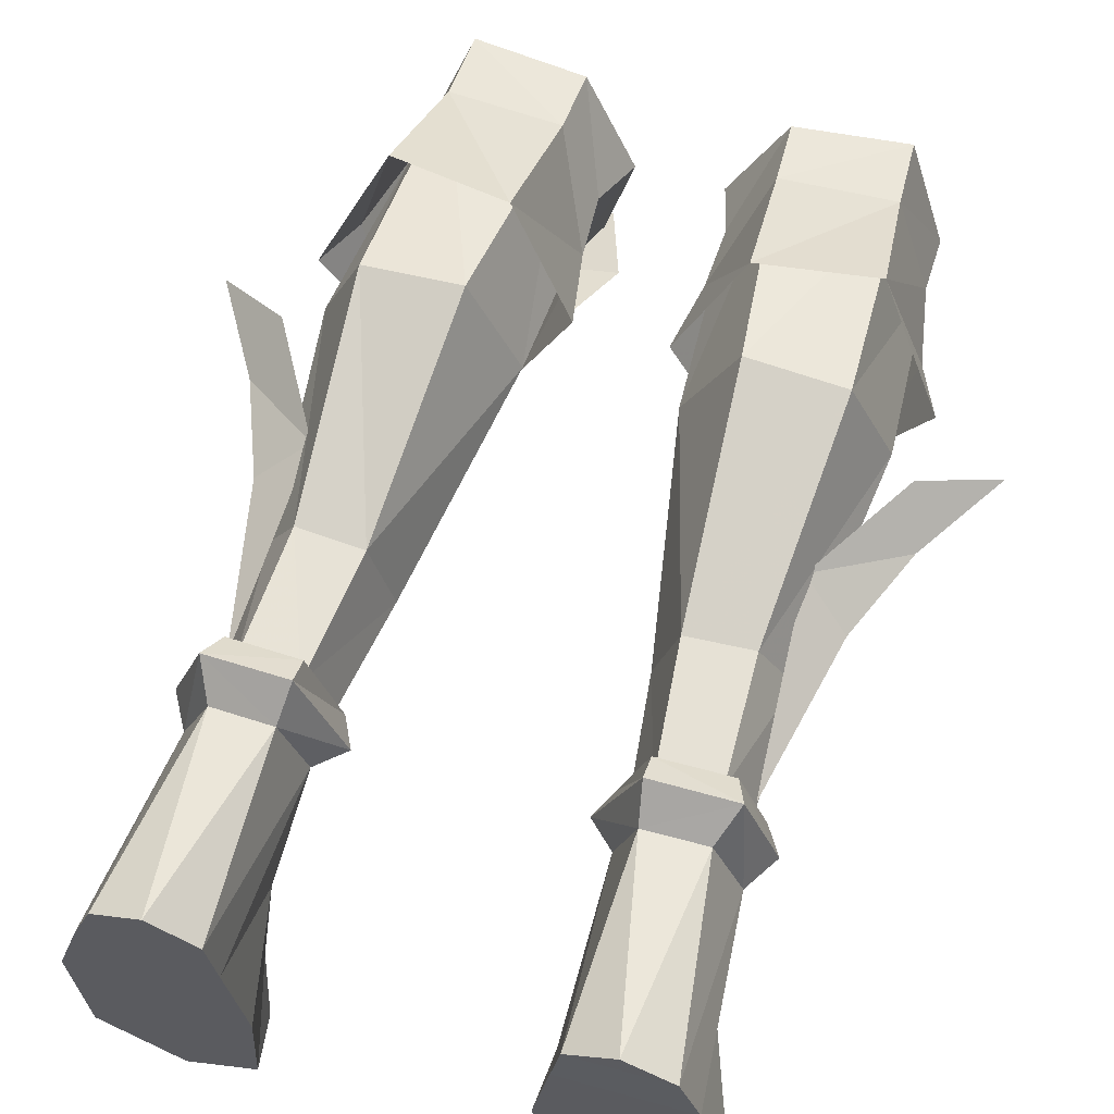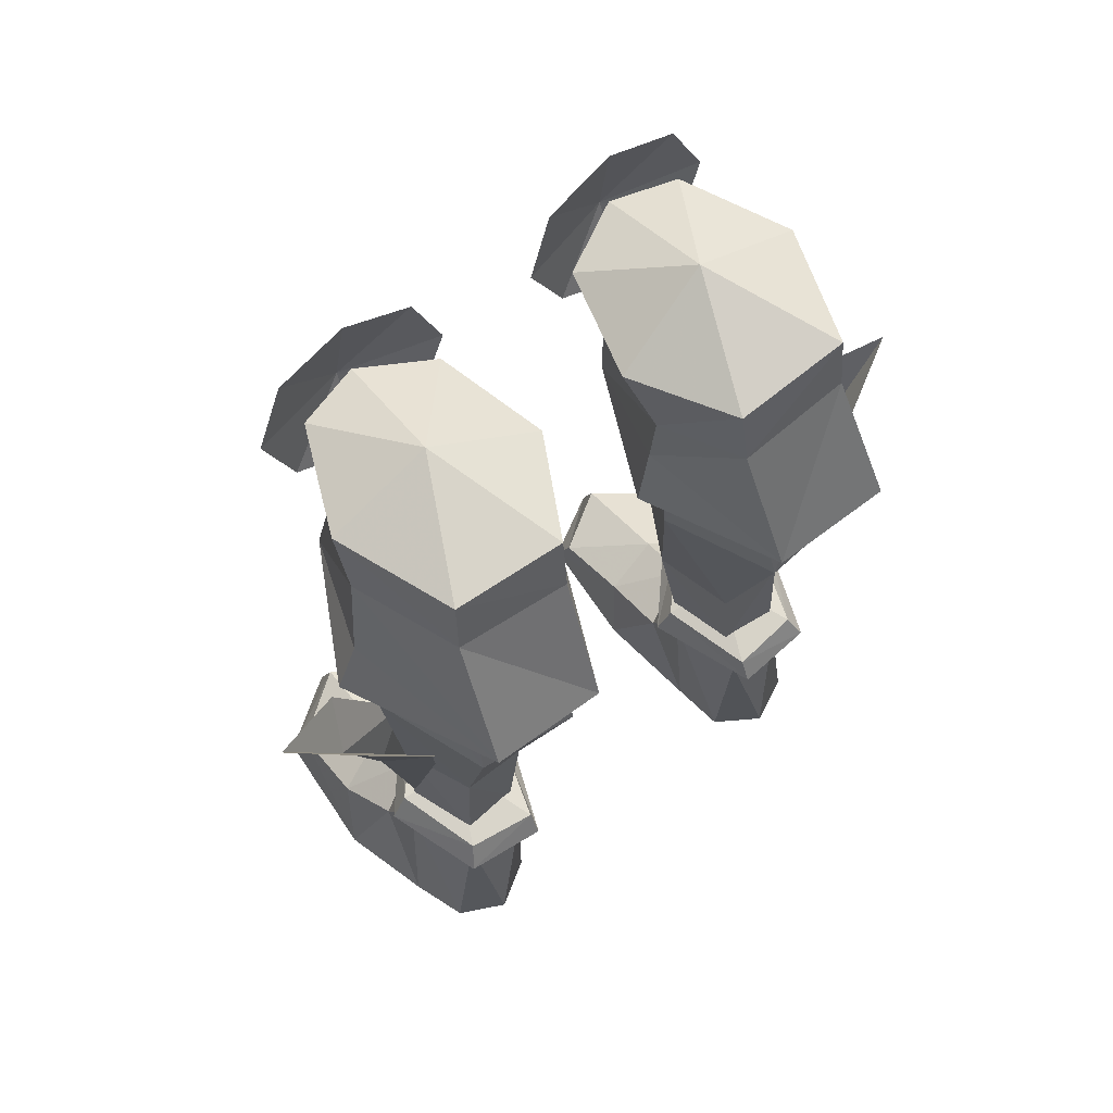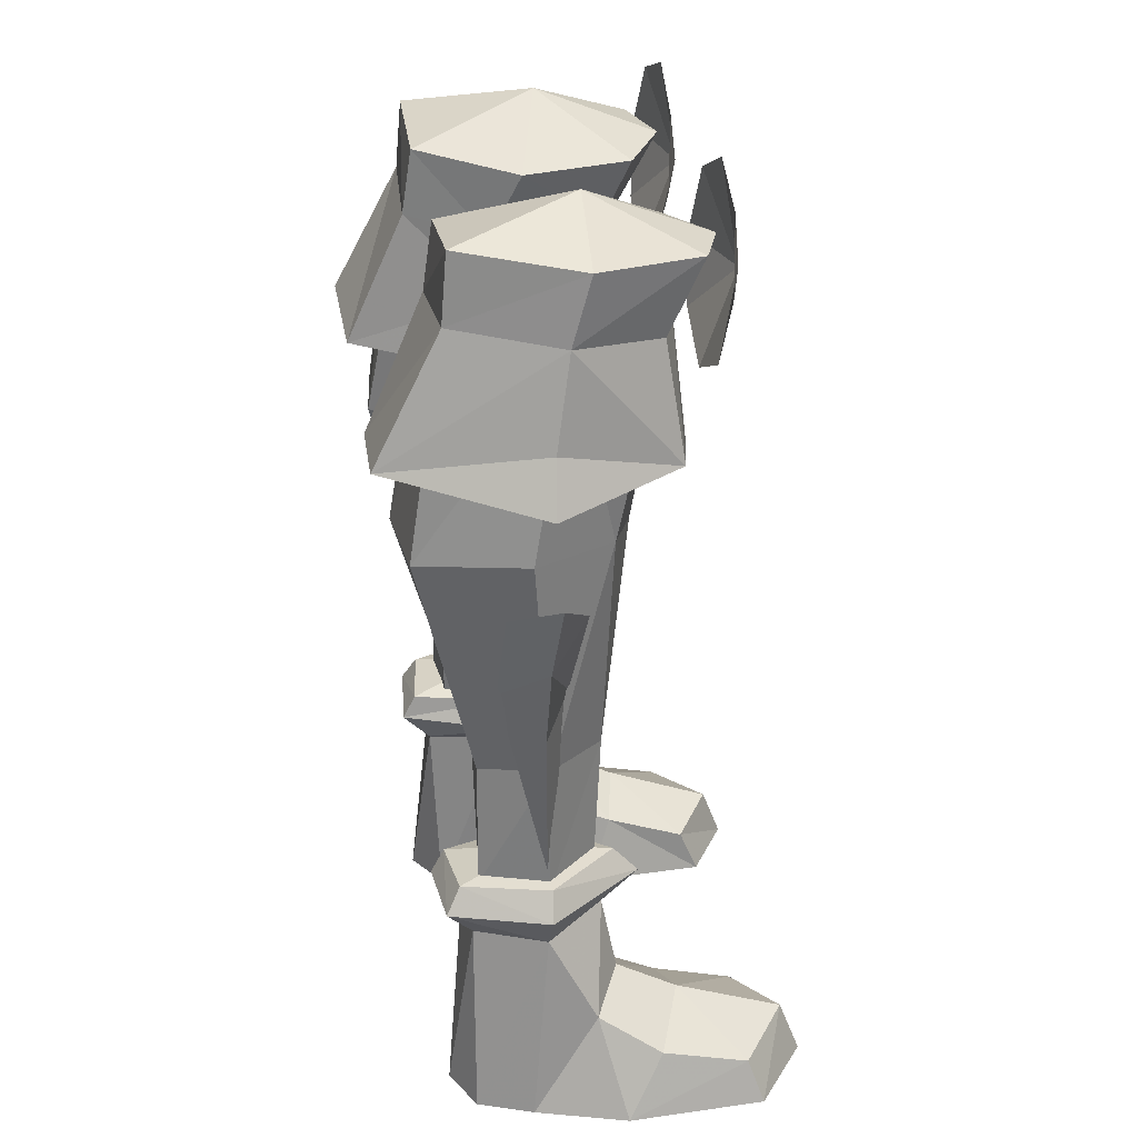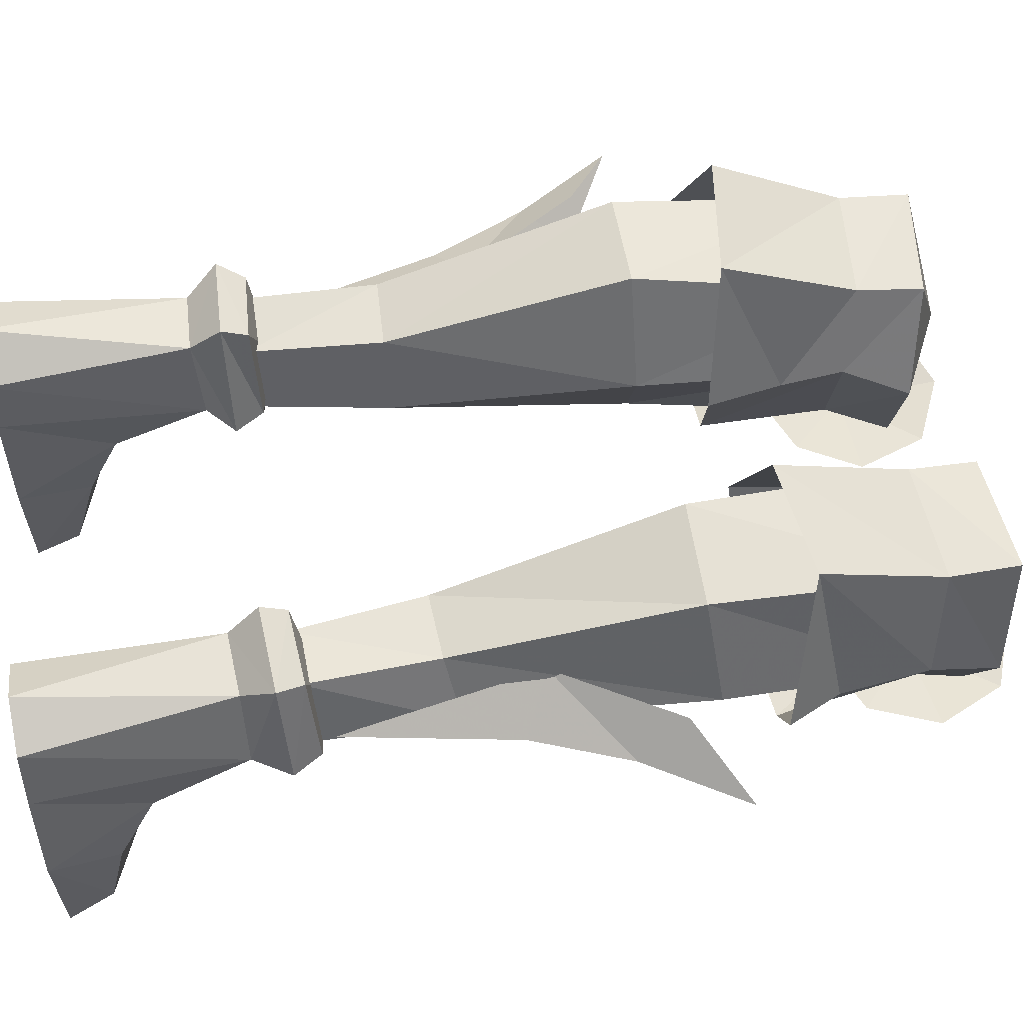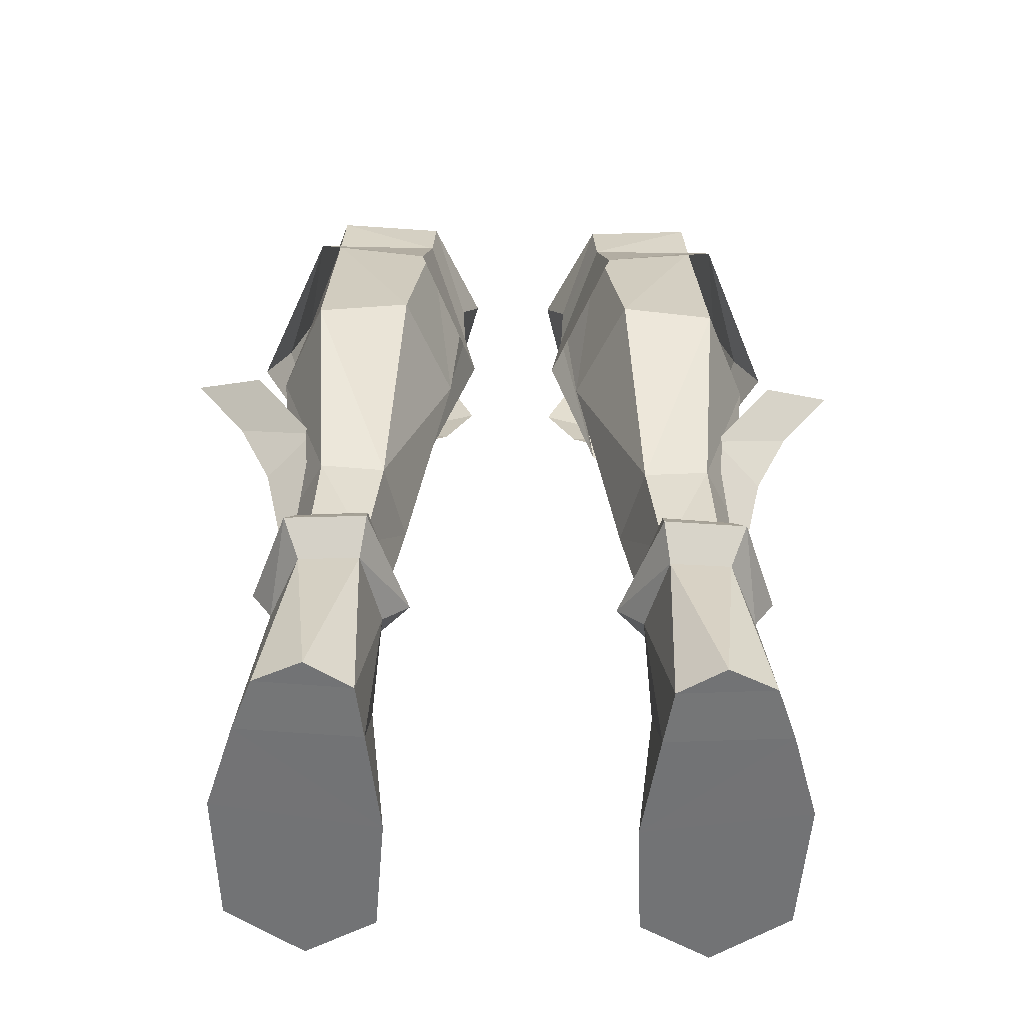
<metadata>
{"format":"obj","ext":"obj","renderer":"f3d","projection":"perspective","resolution":1024,"background":"white","views":[{"elev":62.2,"azim":-163.2,"up":"+Y"},{"elev":66.4,"azim":143.0,"up":"+Z"},{"elev":28.4,"azim":-98.8,"up":"+Z"},{"elev":60.5,"azim":-99.8,"up":"+Y"},{"elev":-55.9,"azim":178.7,"up":"+Z"}]}
</metadata>
<code>
g necromancer_shoe_female_190015
v -8.149 1.061 26.66
v -6.883 4.518 27.02
v -7.137 5.649 19.73
v -8.552 2.183 20.13
v -6.706 -0.4969 19.82
v -5.105 -1.18 19.77
v -4.756 -2.446 26.19
v -6.731 -1.884 26.25
v -3.255 4.673 26.7
v -1.99 2.085 26.26
v -2.356 2.438 19.7
v -3.992 5.962 19.73
v -8.149 1.061 26.66
v -8.552 2.183 20.13
v -2.899 -1.624 26.29
v -3.393 -0.219 19.69
v -7.675 1.601 12.59
v -6.612 3.767 12.21
v -6.764 3.808 8.037
v -7.6 1.648 8.003
v -4.478 3.694 12.1
v -4.908 3.609 7.87
v -3.741 1.038 12.08
v -4.27 1.443 7.888
v -6.184 -0.2287 6.494
v -7.894 1.731 6.313
v -8.071 0.1522 3.242
v -6.405 -0.7054 4.033
v -4.491 -2.321 2.213
v -4.305 -5.01 1.391
v -4.215 -5.621 -0.08507
v -3.969 -1.572 -0.08507
v -8.64 -1.895 1.997
v -6.472 -2.712 2.975
v -9.089 -5.213 -0.08502
v -6.538 -6.958 -0.08504
v -6.407 -6.294 1.669
v -8.707 -4.715 1.367
v -9.346 -0.6926 -0.08646
v -8.463 2.31 -0.08503
v -8.463 2.31 -0.08503
v -4.476 2.065 -0.08507
v -3.969 -1.572 -0.08507
v -9.346 -0.6926 -0.08646
v -7.812 4.115 -0.0605
v -4.751 3.918 -0.06052
v -7.812 4.115 -0.0605
v -6.93 4.032 6.308
v -4.751 3.918 -0.06052
v -4.959 4.183 6.198
v -4.266 1.639 6.357
v -4.476 2.065 -0.08507
v -4.451 0.14 3.327
v -4.215 -5.621 -0.08507
v -9.089 -5.213 -0.08502
v -6.472 -2.712 2.975
v -7.445 4.9 7.345
v -6.93 4.032 6.308
v -7.894 1.731 6.313
v -8.581 1.67 7.475
v -4.959 4.183 6.198
v -4.769 5.126 7.208
v -4.782 4.691 8.03
v -7.099 4.435 8.196
v -8.016 1.608 8.377
v -6.036 -1.453 7.47
v -6.027 -0.6303 8.377
v -3.406 1.526 7.197
v -3.875 1.631 8.117
v -6.027 -0.6303 8.377
v -4.769 5.126 7.208
v -4.782 4.691 8.03
v -5.99 -0.007905 7.97
v -5.814 -0.2538 12.35
v -7.6 1.648 8.003
v -6.261 4.863 -0.06051
v -6.261 4.863 -0.06051
v -4.959 4.183 6.198
v -4.751 3.918 -0.06052
v -6.538 -6.958 -0.08504
v -6.184 -0.2287 6.494
v -6.184 -0.2287 6.494
v -4.266 1.639 6.357
v -4.959 4.183 6.198
v -7.099 4.435 8.196
v -5.923 1.924 8.696
v -4.782 4.691 8.03
v -6.027 -0.6303 8.377
v -8.016 1.608 8.377
v -3.875 1.631 8.117
v -7.675 1.601 12.59
v -5.814 -0.2538 12.35
v -5.99 -0.007905 7.97
v 8.138 1.061 26.66
v 8.542 2.183 20.13
v 7.127 5.649 19.73
v 6.872 4.518 27.02
v 6.696 -0.4968 19.82
v 6.721 -1.884 26.25
v 4.745 -2.446 26.19
v 5.095 -1.18 19.77
v 3.245 4.673 26.7
v 3.981 5.962 19.73
v 2.345 2.438 19.7
v 1.979 2.085 26.26
v 8.138 1.061 26.66
v 8.542 2.183 20.13
v 3.383 -0.219 19.69
v 2.889 -1.624 26.29
v 7.664 1.601 12.59
v 7.589 1.648 8.003
v 6.753 3.809 8.037
v 6.601 3.767 12.21
v 4.897 3.609 7.87
v 4.467 3.694 12.1
v 4.259 1.443 7.888
v 3.73 1.038 12.08
v 6.173 -0.2286 6.494
v 6.394 -0.7054 4.033
v 8.061 0.1522 3.242
v 7.883 1.731 6.313
v 4.48 -2.321 2.213
v 3.958 -1.572 -0.08508
v 4.205 -5.621 -0.08507
v 4.294 -5.01 1.391
v 8.629 -1.895 1.997
v 6.461 -2.712 2.975
v 9.078 -5.213 -0.08502
v 8.696 -4.715 1.367
v 6.396 -6.294 1.669
v 6.527 -6.958 -0.08504
v 9.335 -0.6926 -0.08645
v 8.453 2.31 -0.08502
v 8.453 2.31 -0.08502
v 9.335 -0.6926 -0.08645
v 3.958 -1.572 -0.08508
v 4.465 2.065 -0.08508
v 4.741 3.918 -0.06053
v 7.801 4.115 -0.06049
v 7.801 4.115 -0.06049
v 6.92 4.032 6.308
v 4.741 3.918 -0.06053
v 4.465 2.065 -0.08508
v 4.255 1.639 6.357
v 4.948 4.183 6.198
v 4.44 0.14 3.327
v 9.078 -5.213 -0.08502
v 4.205 -5.621 -0.08507
v 6.461 -2.712 2.975
v 7.434 4.9 7.345
v 8.57 1.67 7.475
v 7.883 1.731 6.313
v 6.92 4.032 6.308
v 4.948 4.183 6.198
v 4.759 5.126 7.208
v 4.772 4.691 8.03
v 7.088 4.435 8.196
v 8.005 1.608 8.377
v 6.017 -0.6303 8.377
v 6.025 -1.453 7.47
v 3.396 1.526 7.197
v 6.017 -0.6303 8.377
v 3.864 1.631 8.117
v 4.759 5.126 7.208
v 4.772 4.691 8.03
v 5.979 -0.00788 7.97
v 7.589 1.648 8.003
v 5.803 -0.2538 12.35
v 6.25 4.863 -0.06051
v 6.25 4.863 -0.06051
v 4.948 4.183 6.198
v 4.741 3.918 -0.06053
v 6.527 -6.958 -0.08504
v 6.173 -0.2286 6.494
v 6.173 -0.2286 6.494
v 4.255 1.639 6.357
v 4.948 4.183 6.198
v 7.088 4.435 8.196
v 4.772 4.691 8.03
v 5.912 1.924 8.696
v 6.017 -0.6303 8.377
v 8.005 1.608 8.377
v 3.864 1.631 8.117
v 7.664 1.601 12.59
v 5.979 -0.00788 7.97
v 5.803 -0.2538 12.35
f 1 2 3
f 3 4 1
f 5 6 7
f 7 8 5
f 9 10 11
f 11 12 9
f 13 14 5
f 5 8 13
f 10 15 16
f 16 11 10
f 17 18 19
f 19 20 17
f 18 21 22
f 22 19 18
f 22 21 23
f 23 24 22
f 12 3 2
f 2 9 12
f 25 26 27
f 27 28 25
f 29 30 31
f 31 32 29
f 33 34 28
f 28 27 33
f 35 36 37
f 37 38 35
f 39 33 27
f 27 40 39
f 41 42 43
f 43 44 41
f 42 41 45
f 45 46 42
f 47 40 26
f 26 48 47
f 49 50 51
f 51 52 49
f 25 28 53
f 53 51 25
f 36 31 30
f 30 37 36
f 39 35 38
f 38 33 39
f 44 43 54
f 54 55 44
f 38 37 34
f 34 33 38
f 29 53 28
f 28 56 29
f 32 52 53
f 53 29 32
f 56 37 30
f 30 29 56
f 57 58 59
f 59 60 57
f 61 58 57
f 57 62 61
f 63 62 57
f 57 64 63
f 65 60 66
f 66 67 65
f 68 69 70
f 70 66 68
f 60 65 64
f 64 57 60
f 71 72 69
f 69 68 71
f 15 7 6
f 6 16 15
f 73 74 75
f 45 76 46
f 77 48 78
f 53 52 51
f 47 48 77
f 79 77 78
f 26 40 27
f 80 55 54
f 59 81 66
f 82 83 66
f 83 68 66
f 84 71 68
f 66 60 59
f 68 83 84
f 85 86 87
f 88 86 89
f 86 88 90
f 86 85 89
f 86 90 87
f 75 74 91
f 23 92 93
f 93 24 23
f 23 11 16
f 23 16 92
f 92 16 6
f 74 6 5
f 74 5 91
f 4 3 18
f 18 17 4
f 3 12 21
f 21 18 3
f 21 11 23
f 21 12 11
f 5 14 91
f 94 95 96
f 96 97 94
f 98 99 100
f 100 101 98
f 102 103 104
f 104 105 102
f 106 99 98
f 98 107 106
f 105 104 108
f 108 109 105
f 110 111 112
f 112 113 110
f 113 112 114
f 114 115 113
f 114 116 117
f 117 115 114
f 103 102 97
f 97 96 103
f 118 119 120
f 120 121 118
f 122 123 124
f 124 125 122
f 126 120 119
f 119 127 126
f 128 129 130
f 130 131 128
f 132 133 120
f 120 126 132
f 134 135 136
f 136 137 134
f 137 138 139
f 139 134 137
f 140 141 121
f 121 133 140
f 142 143 144
f 144 145 142
f 118 144 146
f 146 119 118
f 131 130 125
f 125 124 131
f 132 126 129
f 129 128 132
f 135 147 148
f 148 136 135
f 129 126 127
f 127 130 129
f 122 149 119
f 119 146 122
f 123 122 146
f 146 143 123
f 149 122 125
f 125 130 149
f 150 151 152
f 152 153 150
f 154 155 150
f 150 153 154
f 156 157 150
f 150 155 156
f 158 159 160
f 160 151 158
f 161 160 162
f 162 163 161
f 151 150 157
f 157 158 151
f 164 161 163
f 163 165 164
f 109 108 101
f 101 100 109
f 166 167 168
f 139 138 169
f 170 171 141
f 146 144 143
f 140 170 141
f 172 171 170
f 121 120 133
f 173 148 147
f 152 160 174
f 175 160 176
f 176 160 161
f 177 161 164
f 160 152 151
f 161 177 176
f 178 179 180
f 181 182 180
f 180 183 181
f 180 182 178
f 180 179 183
f 167 184 168
f 117 116 185
f 185 186 117
f 117 108 104
f 117 186 108
f 186 101 108
f 168 98 101
f 168 184 98
f 95 110 113
f 113 96 95
f 96 113 115
f 115 103 96
f 115 117 104
f 115 104 103
f 98 184 107
g necromancer_shoe_female_190015
v -3.255 4.673 26.7
v -6.883 4.518 27.02
v -6.778 4.328 29.27
v -3.159 4.353 28.85
v -8.155 0.447 28.89
v -6.778 4.328 29.27
v -6.883 4.518 27.02
v -8.149 1.061 26.66
v -6.731 -1.884 26.25
v -4.756 -2.446 26.19
v -4.624 -3.708 28.53
v -6.693 -3.036 28.64
v -1.432 1.09 28.42
v -1.99 2.085 26.26
v -2.36 -2.498 28.39
v -2.899 -1.624 26.29
v -4.989 -2.868 22.3
v -3.261 -2.093 22.22
v -8.671 1.554 23.68
v -7.302 -2.43 22.45
v -3.491 6.581 22.35
v -7.237 6.685 22.85
v -1.891 1.981 24.25
v -7.237 6.685 22.85
v -7.133 -3.33 25.49
v -4.79 -4.354 27.5
v -7.967 -3.526 27.77
v -4.924 -3.246 24.46
v -2.626 -3.319 25.47
v -1.604 -3.513 27.49
v -2.439 -3.709 29.77
v -4.648 -3.794 30.8
v -6.938 -3.718 29.97
v -4.787 0.2638 30.11
v -6.778 4.328 29.27
v -8.155 0.447 28.89
v -3.159 4.353 28.85
v -6.693 -3.036 28.64
v -4.624 -3.708 28.53
v -1.432 1.09 28.42
v -2.36 -2.498 28.39
v -9.462 1.663 21.99
v -1.483 2.071 21.83
v -9.939 1.9 17.33
v -8.712 1.894 14.27
v -7.26 1.009 15.2
v -9.385 0.7092 18.92
v -7.574 1.705 8.78
v -11.83 1.809 20.46
v -7.182 3.186 15.16
v -9.389 3.133 18.92
v 3.245 4.673 26.7
v 3.149 4.353 28.85
v 6.767 4.328 29.27
v 6.872 4.518 27.02
v 8.144 0.447 28.89
v 8.138 1.061 26.66
v 6.872 4.518 27.02
v 6.767 4.328 29.27
v 6.721 -1.884 26.25
v 6.682 -3.036 28.64
v 4.613 -3.708 28.53
v 4.745 -2.446 26.19
v 1.979 2.085 26.26
v 1.421 1.09 28.42
v 2.889 -1.624 26.29
v 2.349 -2.498 28.39
v 4.978 -2.868 22.3
v 3.251 -2.093 22.22
v 7.291 -2.43 22.45
v 8.66 1.554 23.68
v 3.48 6.581 22.35
v 7.226 6.685 22.85
v 1.88 1.981 24.25
v 7.226 6.685 22.85
v 7.122 -3.33 25.49
v 7.956 -3.526 27.77
v 4.779 -4.354 27.5
v 4.913 -3.246 24.46
v 2.615 -3.319 25.47
v 1.594 -3.513 27.49
v 2.428 -3.709 29.77
v 4.637 -3.794 30.8
v 6.927 -3.718 29.97
v 4.776 0.2638 30.11
v 8.144 0.447 28.89
v 6.767 4.328 29.27
v 3.149 4.353 28.85
v 4.613 -3.708 28.53
v 6.682 -3.036 28.64
v 1.421 1.09 28.42
v 2.349 -2.498 28.39
v 9.451 1.663 21.99
v 1.473 2.071 21.83
v 9.928 1.9 17.33
v 7.249 1.009 15.2
v 8.702 1.894 14.27
v 9.375 0.7092 18.92
v 7.563 1.705 8.779
v 11.81 1.809 20.46
v 7.171 3.186 15.16
v 9.378 3.134 18.92
f 187 188 189
f 189 190 187
f 191 192 193
f 193 194 191
f 195 196 197
f 197 198 195
f 190 199 200
f 200 187 190
f 198 191 194
f 194 195 198
f 199 201 202
f 202 200 199
f 203 204 202
f 202 196 203
f 194 205 206
f 206 195 194
f 207 208 188
f 188 187 207
f 200 202 204
f 204 209 200
f 194 193 210
f 210 205 194
f 187 200 209
f 209 207 187
f 197 196 202
f 202 201 197
f 206 203 196
f 196 195 206
f 211 212 213
f 214 212 211
f 215 212 214
f 216 212 215
f 217 212 216
f 218 212 217
f 219 212 218
f 213 212 219
f 220 221 222
f 220 223 221
f 220 224 225
f 220 226 223
f 220 222 224
f 220 227 226
f 210 228 205
f 204 229 209
f 206 205 228
f 230 231 232
f 233 230 232
f 231 234 232
f 235 230 233
f 230 236 231
f 237 236 230
f 234 231 236
f 235 237 230
f 220 225 227
f 209 229 207
f 238 239 240
f 240 241 238
f 242 243 244
f 244 245 242
f 246 247 248
f 248 249 246
f 239 238 250
f 250 251 239
f 247 246 243
f 243 242 247
f 251 250 252
f 252 253 251
f 254 249 252
f 252 255 254
f 243 246 256
f 256 257 243
f 258 238 241
f 241 259 258
f 250 260 255
f 255 252 250
f 243 257 261
f 261 244 243
f 238 258 260
f 260 250 238
f 248 253 252
f 252 249 248
f 256 246 249
f 249 254 256
f 262 263 264
f 265 262 264
f 266 265 264
f 267 266 264
f 268 267 264
f 269 268 264
f 270 269 264
f 263 270 264
f 271 272 273
f 271 273 274
f 271 275 276
f 271 274 277
f 271 276 272
f 271 277 278
f 261 257 279
f 255 260 280
f 256 279 257
f 281 282 283
f 284 282 281
f 283 282 285
f 286 284 281
f 281 283 287
f 288 281 287
f 285 287 283
f 286 281 288
f 271 278 275
f 260 258 280

</code>
